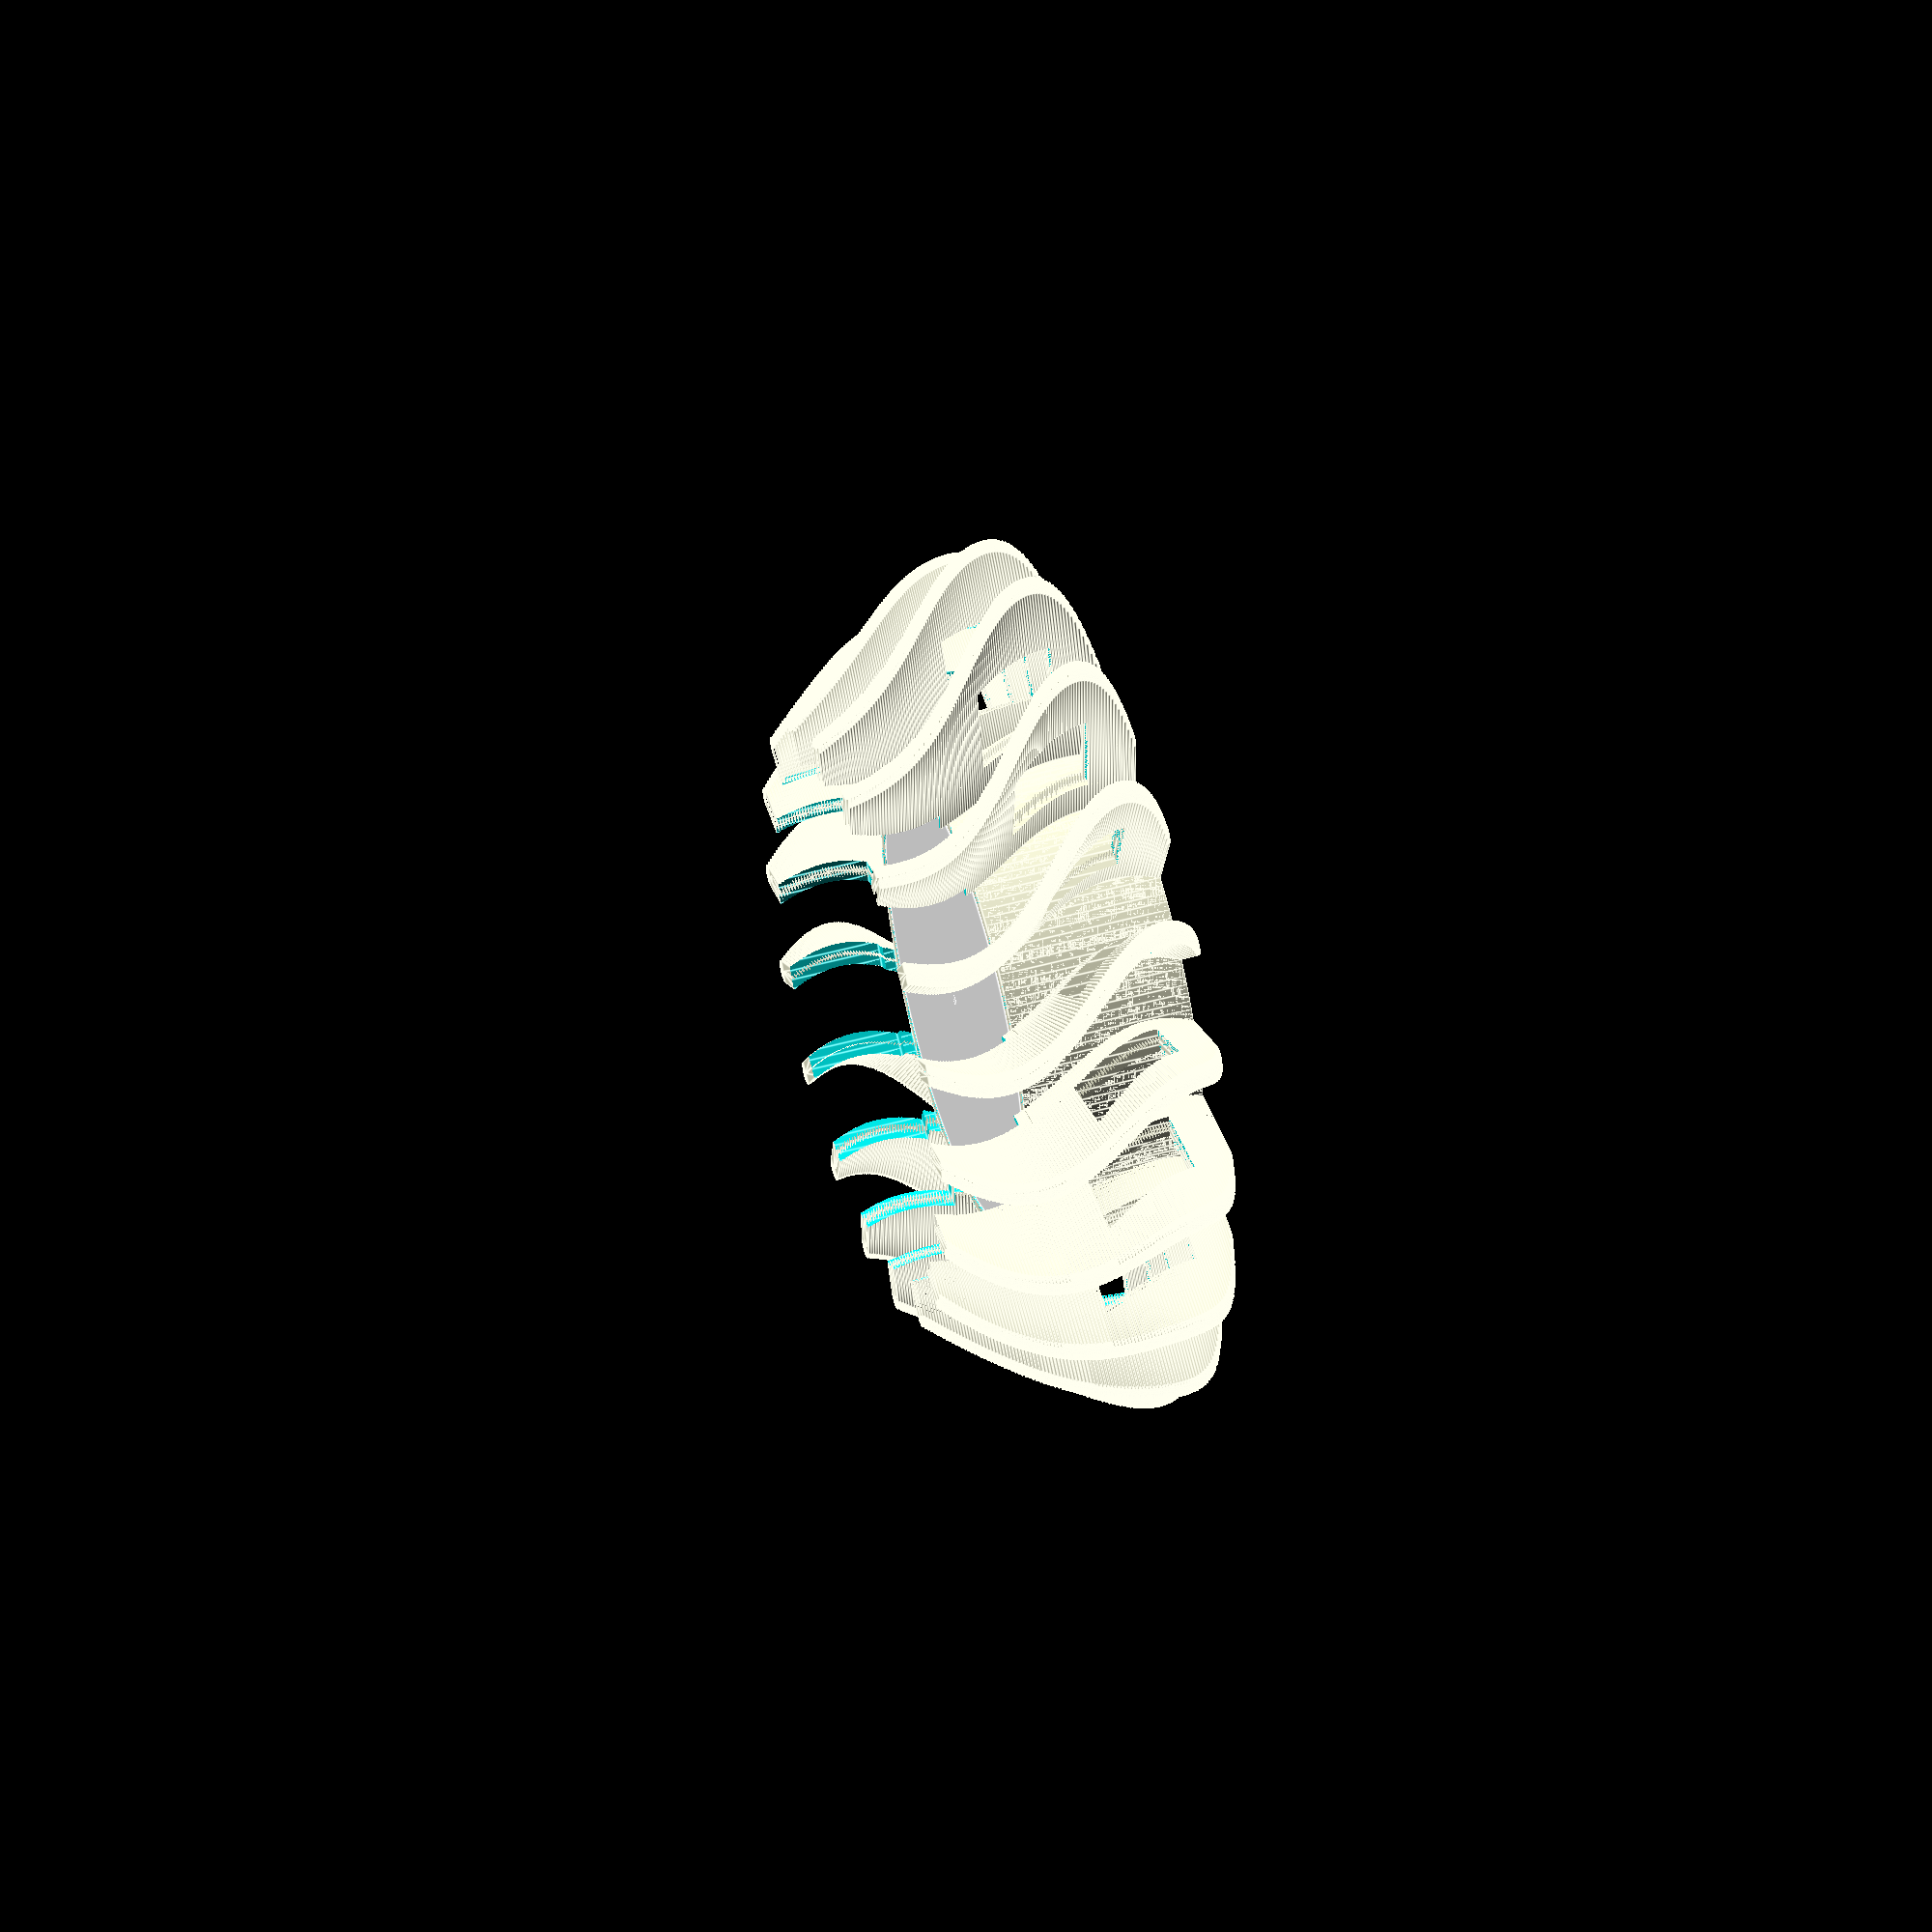
<openscad>
$fn = 180;
ATOM = 0.02;
PLAY = 0.4;
TOLERANCE = 0.17;

WALL_THICKNESS = 1;
WALL_THICKNESS_THIN = 0.5;

HEIGHT = 30;
SLICE_HEIGHT = 0.25;

CANDLE_DIAMETER = 40;
CANDLE_HEIGHT = 15;
CANDLE_WICK_DIAMETER = 1;
CANDLE_WICK_HEIGHT = 22;

LEAVES_NB = 6 * 3;
LEAF_RADIUS = 50;

HEIGHT = 25;
LEAF_RADIUS = 50 -10;

/////
LEAF_ANGLE = 360 / LEAVES_NB / 2;
LEAF_NARROWNESS_FACTOR = 120;
LEAF_RADIUS_COS = LEAF_RADIUS * cos(LEAF_ANGLE/LEAF_NARROWNESS_FACTOR);
LEAF_RADIUS_SIN = LEAF_RADIUS * sin(LEAF_ANGLE/LEAF_NARROWNESS_FACTOR);
CANDLE_CHAMBER_HEIGHT = CANDLE_HEIGHT + WALL_THICKNESS;
CANDLE_CHAMBER_DIAMETER = CANDLE_DIAMETER + 0.5;
CAVITY_RADIUS = LEAF_RADIUS/1.75;


module barrel(outer_radius, inner_radius, height) {
    scale([1, 1, height])
    difference() {
        cylinder(r=outer_radius);
        if (inner_radius)
            translate([0, 0, -0.5]) scale([1, 1, 2])
            cylinder(r=inner_radius);
    }
}

module footprint(k) {
    scale([k, k, 1])
    for (i=[0:LEAVES_NB-1]) {
        rotate([0, 0, LEAF_ANGLE*i*2])
        polygon(points=[
            [0,0],
            [LEAF_RADIUS,0],
            [LEAF_RADIUS_COS,LEAF_RADIUS_SIN],
            [0,0]]
        );
    }
    circle(d=CANDLE_CHAMBER_DIAMETER);
}

module layer(thickness, k) {
    linear_extrude(height=thickness)
    difference() {
        offset(r=WALL_THICKNESS) footprint(k);
        footprint(k);
    }
}

function profile(h) = (2+sin(h/HEIGHT*90))/3 * (4+sin(pow(h/HEIGHT,10)*90 + 120))/5;
function twist(h) = sin(h/HEIGHT*360 * .75 + 45) * 9;

module shape() {
    for (h=[0:SLICE_HEIGHT:HEIGHT-SLICE_HEIGHT]) {
        k = profile(h); //(2+sin(h/HEIGHT*90))/3;
        rotate([0, 0, twist(h)])
        translate([0, 0, h])
        layer(SLICE_HEIGHT, k);
    }
}

module all() {
    difference() {
        // leaves
        shape();
        // bottom cavity to connect chambers
        translate([0, 0, -WALL_THICKNESS])
        cylinder(r=CAVITY_RADIUS, h=HEIGHT-CANDLE_CHAMBER_HEIGHT +ATOM);

        // cavity to clip candle chamber plate
        translate([0, 0, -ATOM])
        cylinder(r=CANDLE_CHAMBER_DIAMETER/2 + WALL_THICKNESS+ATOM, h=HEIGHT-CANDLE_CHAMBER_HEIGHT +ATOM);
        
        // hole to connect chambers
        translate([0, 0, HEIGHT - CANDLE_CHAMBER_HEIGHT*.75])
        barrel(LEAF_RADIUS*.8, CANDLE_CHAMBER_DIAMETER/2 + LEAF_RADIUS*.1, CANDLE_CHAMBER_HEIGHT/2);
    }

    // candle holder
    translate([0, 0, HEIGHT - CANDLE_CHAMBER_HEIGHT])
    difference() {
        cylinder(d=CANDLE_CHAMBER_DIAMETER + WALL_THICKNESS*2, h=CANDLE_CHAMBER_HEIGHT);
        
        translate([0, 0, -ATOM])
        cylinder(d=CANDLE_CHAMBER_DIAMETER, h=CANDLE_CHAMBER_HEIGHT +ATOM*2);
    }
}

module candle() {
    translate([0, 0, HEIGHT - CANDLE_CHAMBER_HEIGHT])
    color("white") {
        cylinder(d=CANDLE_DIAMETER, h=CANDLE_CHAMBER_HEIGHT);
        cylinder(d=CANDLE_WICK_DIAMETER, h=CANDLE_WICK_HEIGHT);
    }
}

// body
translate([0, 0, HEIGHT])
rotate([180, 0, 0]) 
{
    all();
    %candle();
}

// plate
translate([LEAF_RADIUS+CANDLE_CHAMBER_DIAMETER/2+10, 0, 0]) {
    cylinder(d=CANDLE_CHAMBER_DIAMETER + WALL_THICKNESS*2, h=WALL_THICKNESS_THIN);
    translate([0, 0, WALL_THICKNESS_THIN])
    cylinder(d=CANDLE_CHAMBER_DIAMETER-TOLERANCE, h=WALL_THICKNESS_THIN);
}
</openscad>
<views>
elev=132.2 azim=317.4 roll=107.4 proj=o view=edges
</views>
